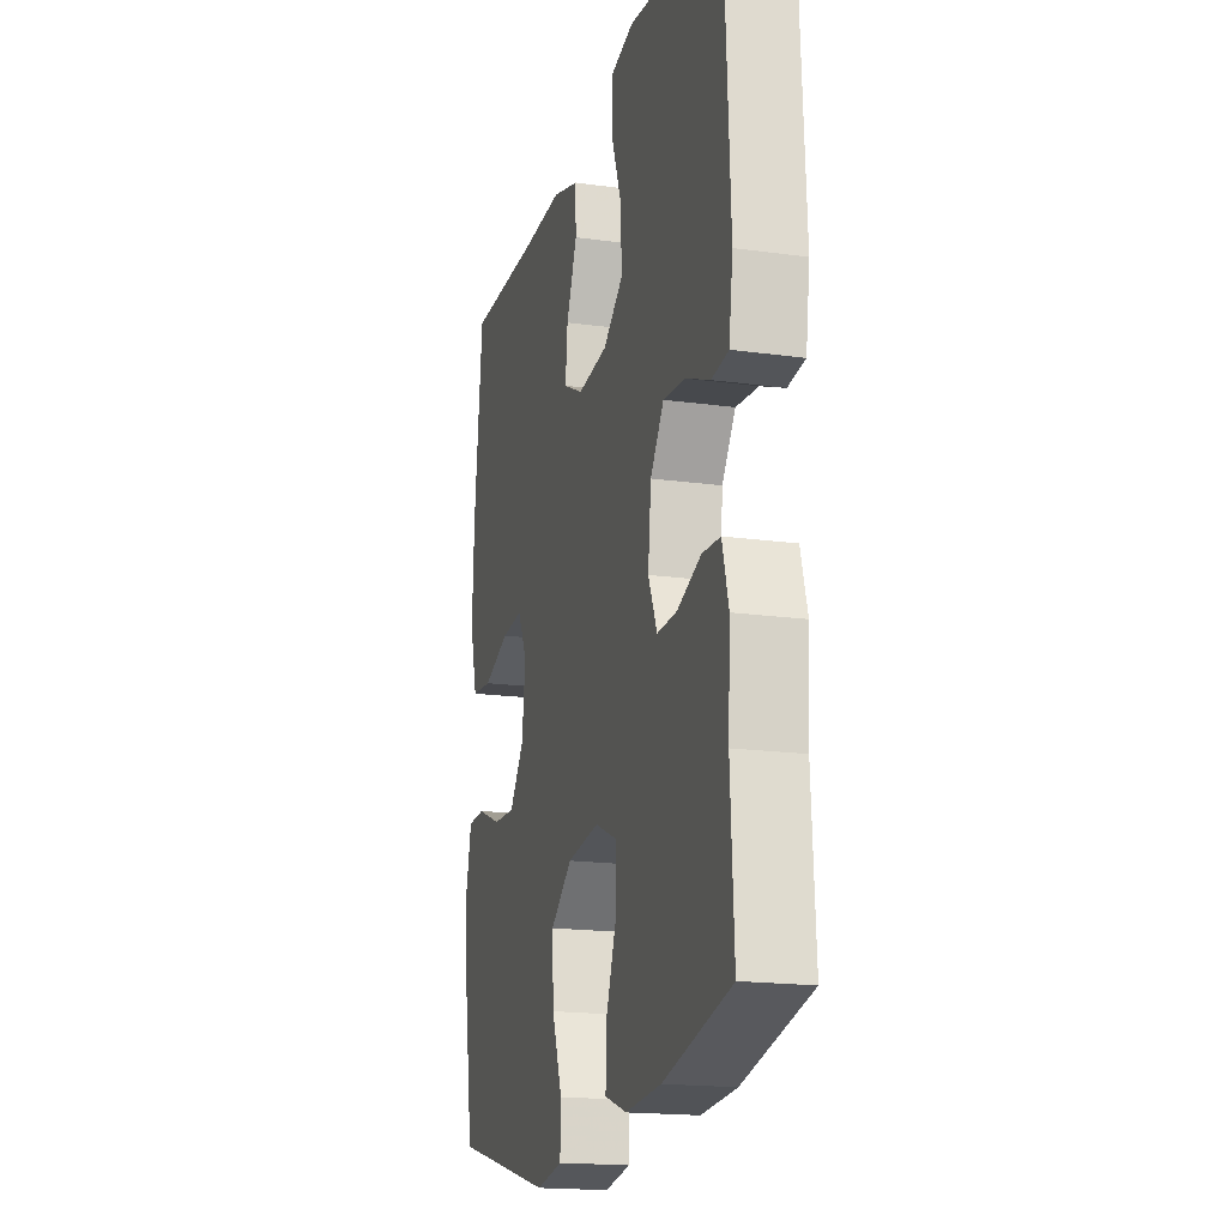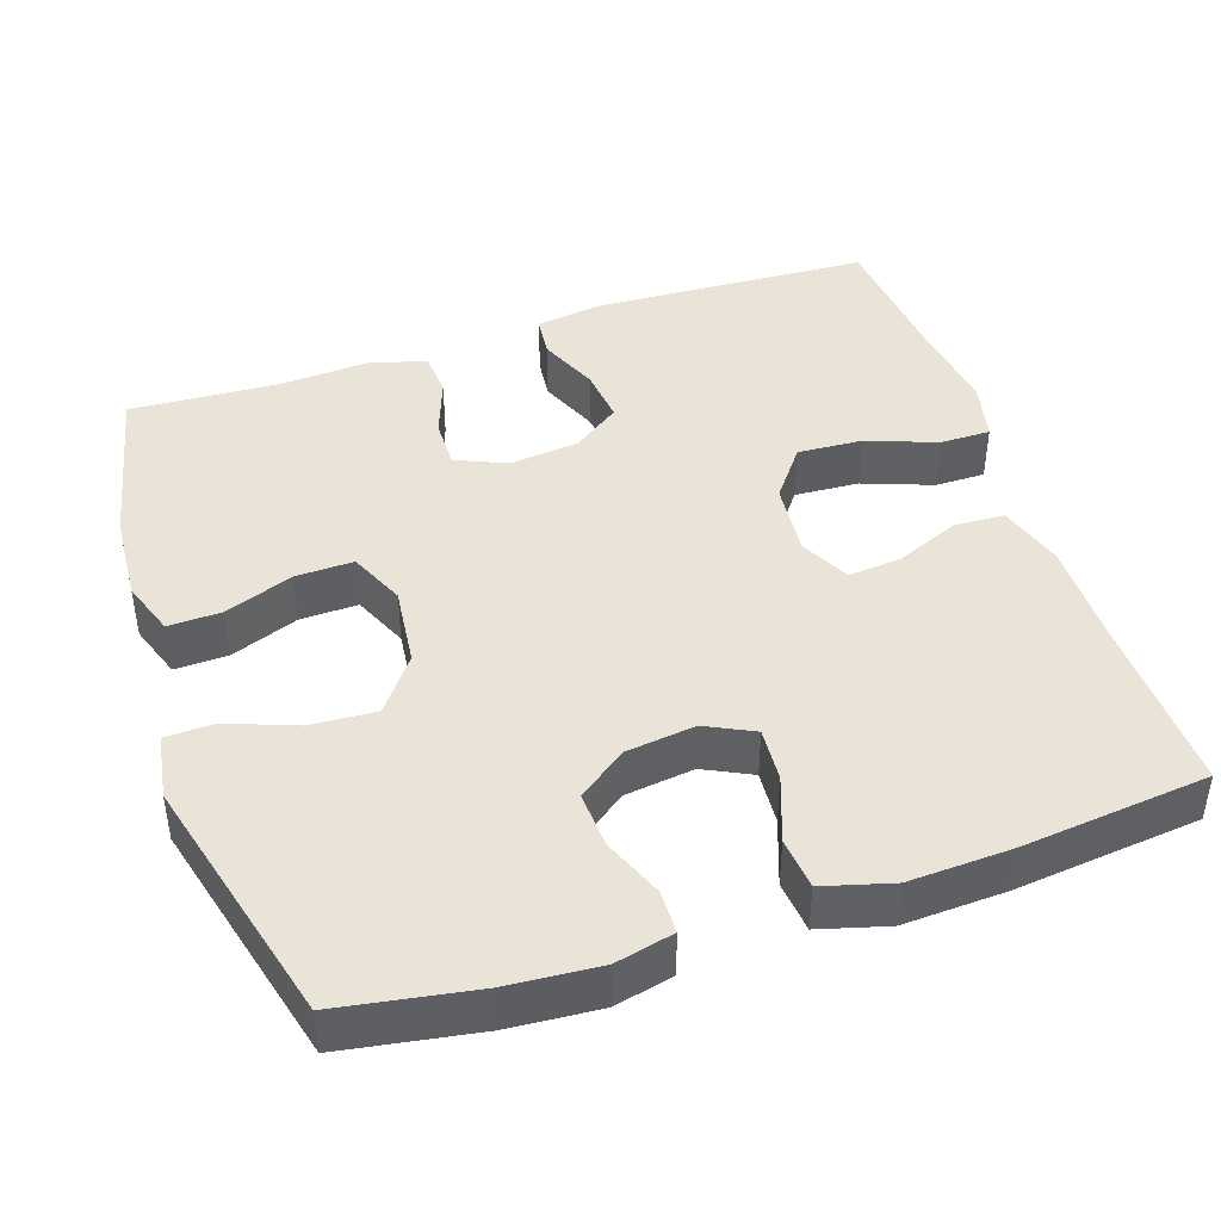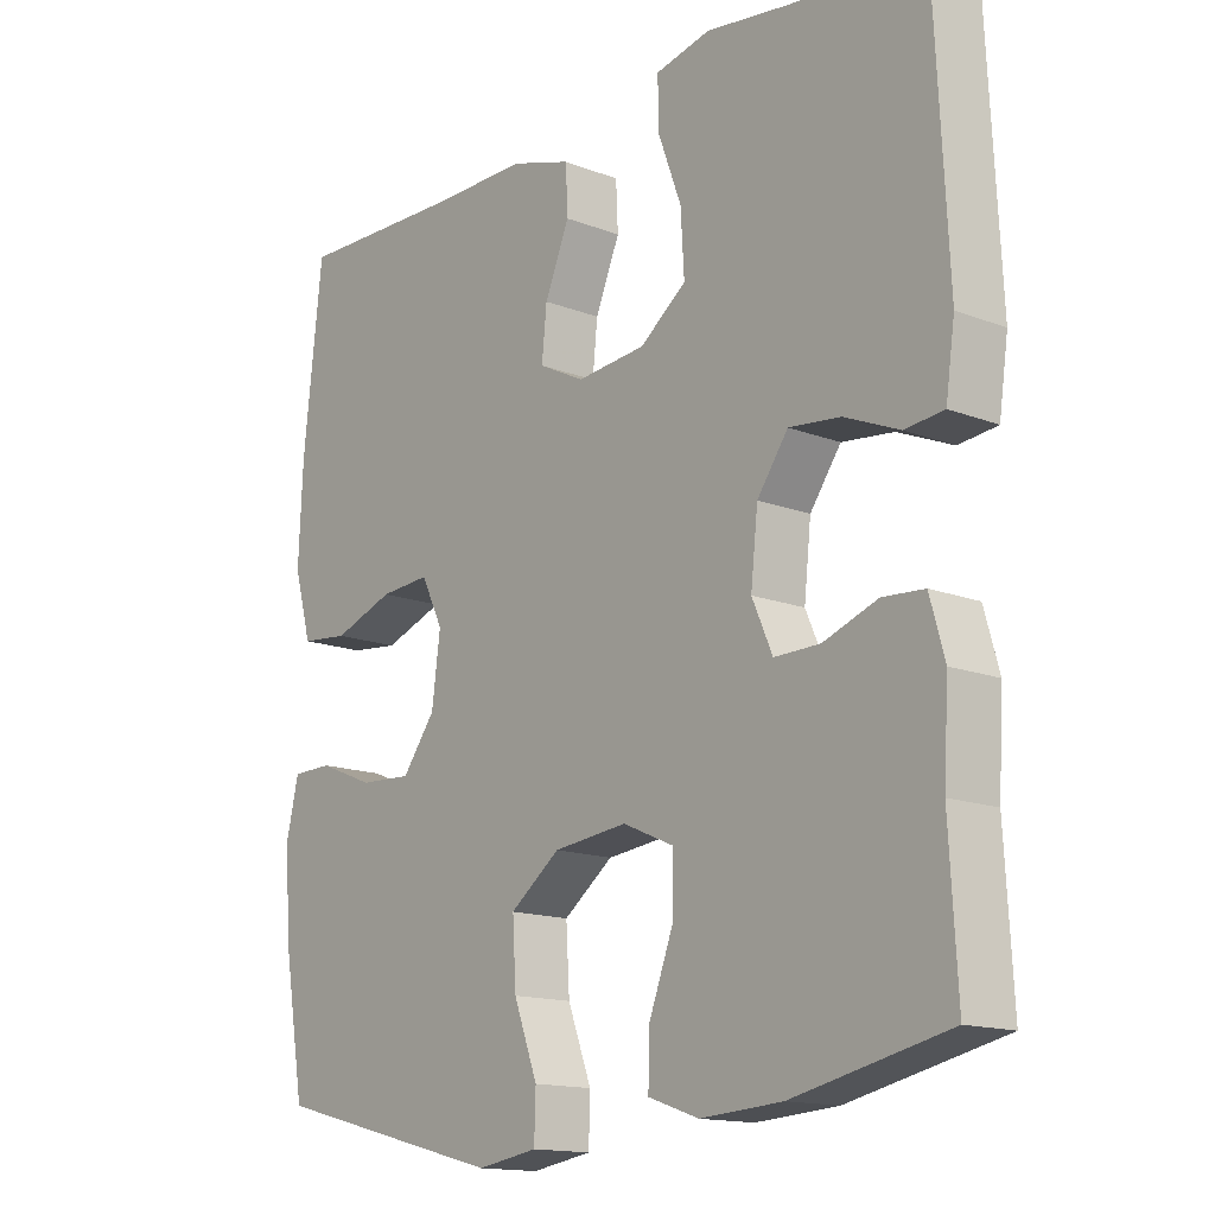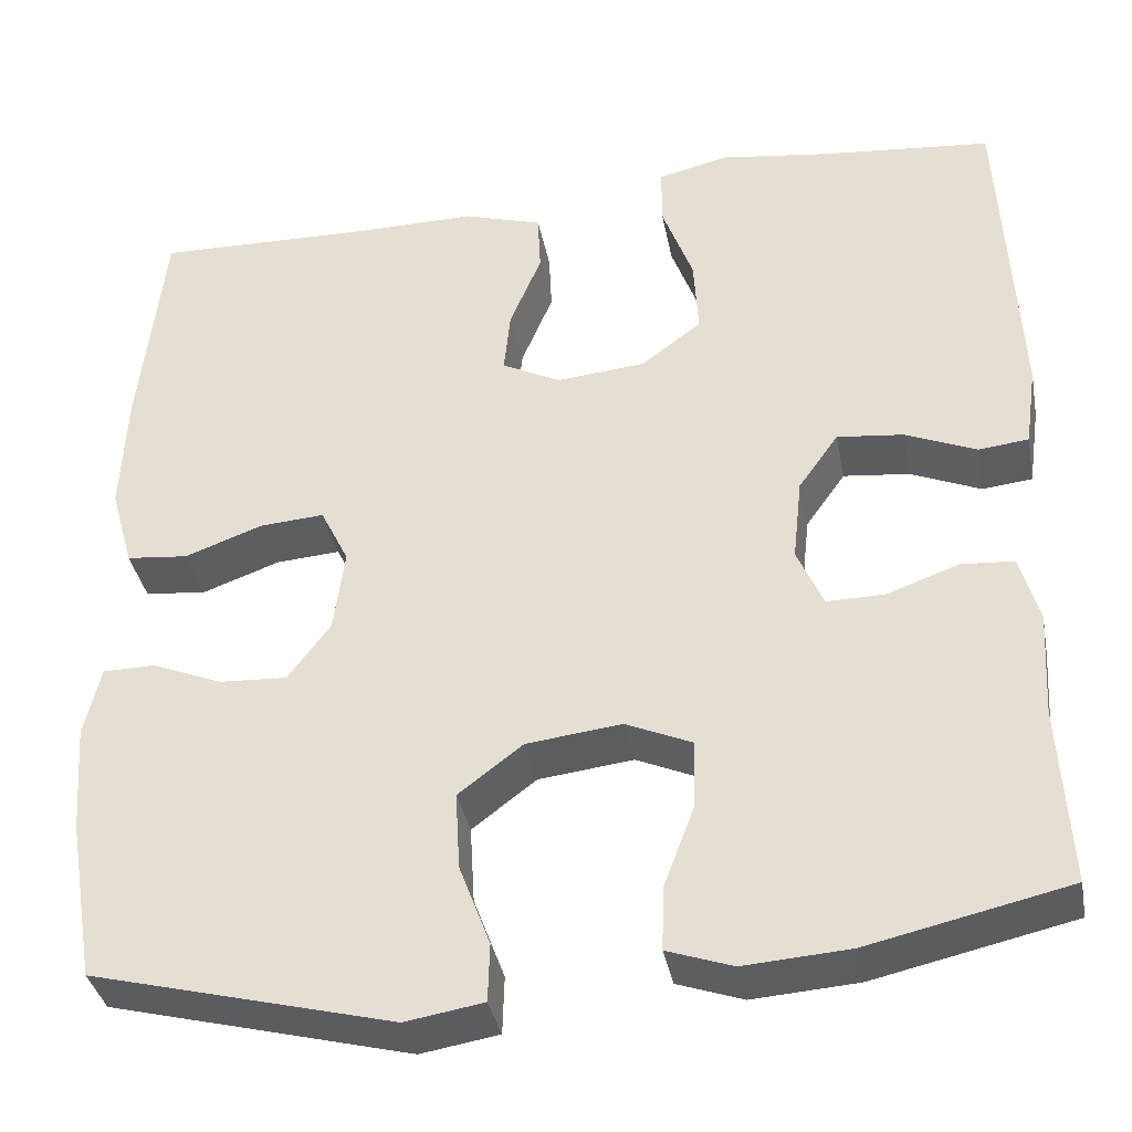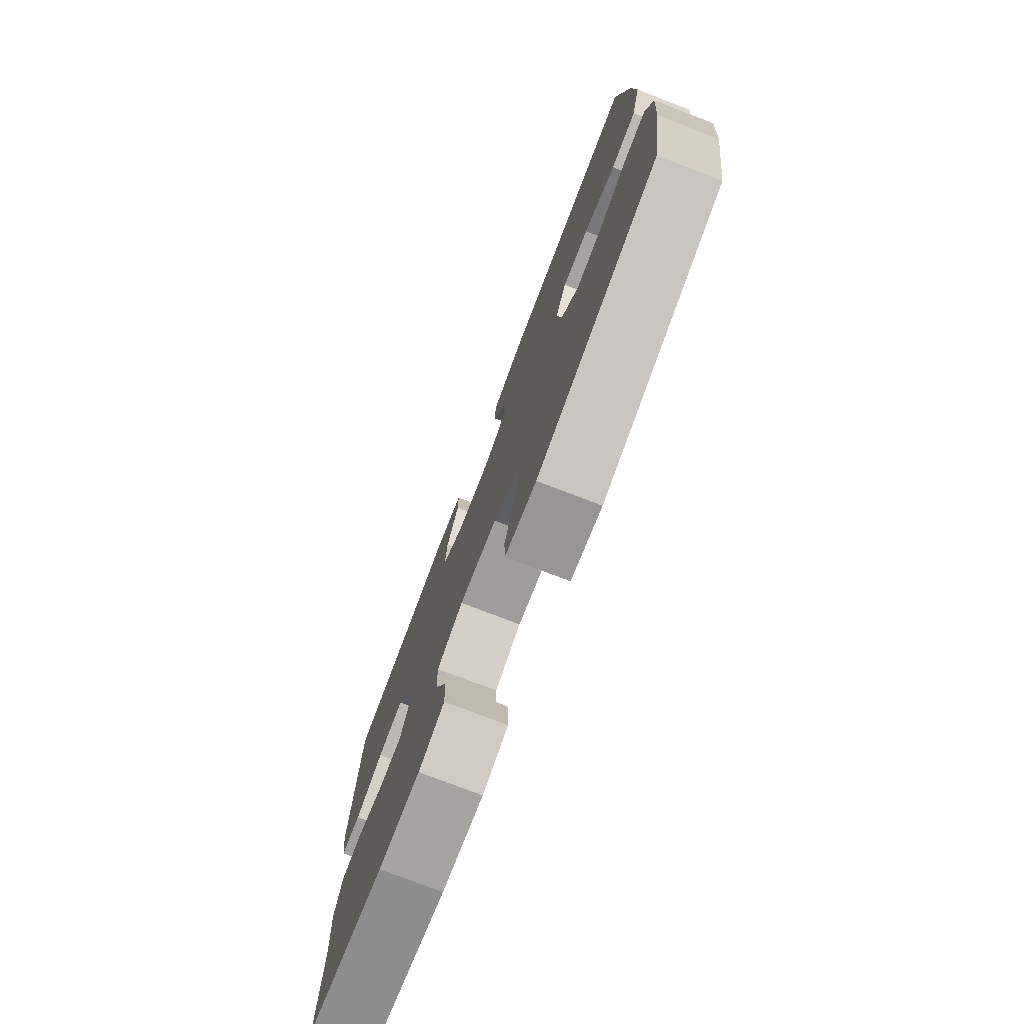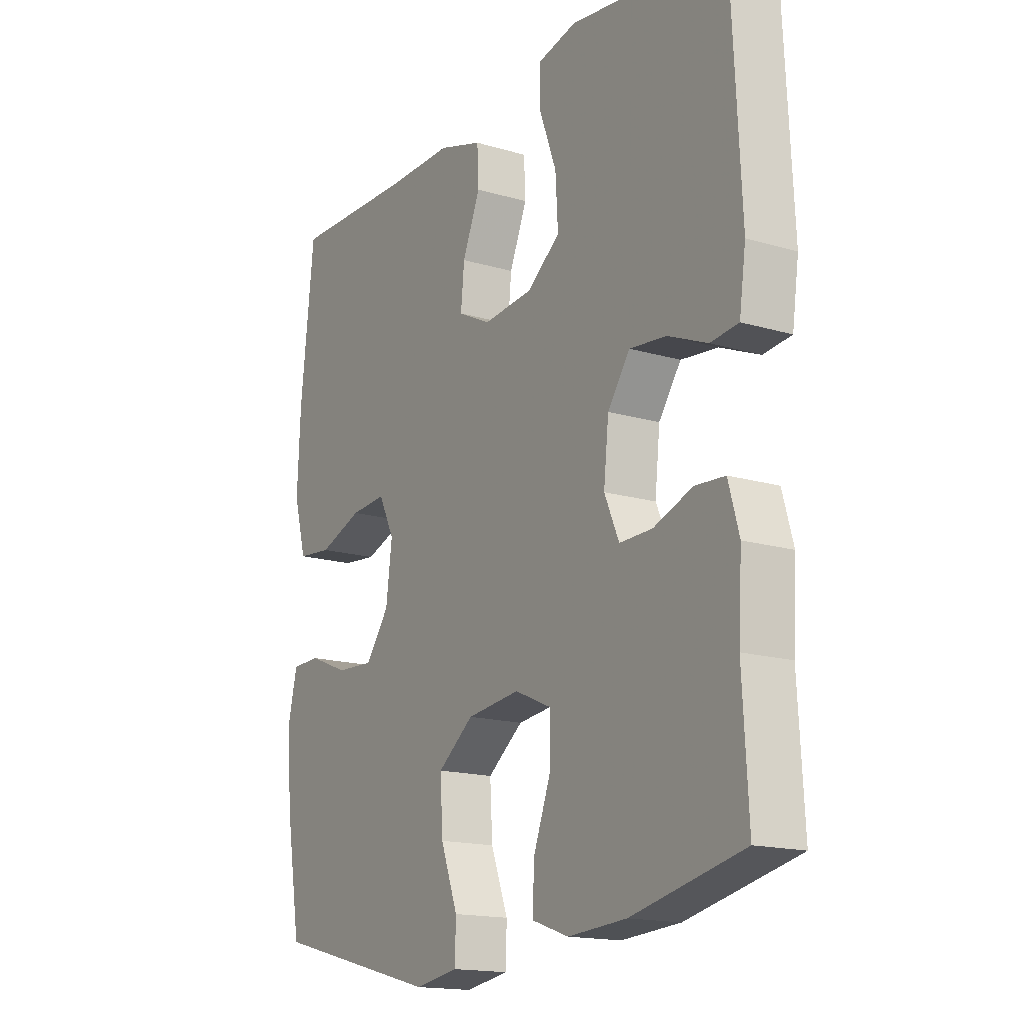
<metadata>
{"format":"obj","ext":"obj","renderer":"f3d","projection":"perspective","resolution":1024,"background":"white","views":[{"elev":-18.1,"azim":75.0,"up":"+Z"},{"elev":43.4,"azim":-108.5,"up":"+Y"},{"elev":-14.8,"azim":50.2,"up":"+Z"},{"elev":-36.7,"azim":10.8,"up":"+Z"},{"elev":-77.1,"azim":-111.0,"up":"+Z"},{"elev":-16.3,"azim":58.6,"up":"+Z"}]}
</metadata>
<code>
v -0.5 0.07 -0.5
v -0.53 0.07 -0.321
v -0.539 0.07 -0.201
v -0.521 0.07 -0.124
v -0.464 0.07 -0.123
v -0.385 0.07 -0.155
v -0.311 0.07 -0.159
v -0.264 0.07 -0.096
v -0.252 0.07 -0.004
v -0.283 0.07 0.059
v -0.354 0.07 0.054
v -0.44 0.07 0.023
v -0.508 0.07 0.03
v -0.533 0.07 0.12
v -0.527 0.07 0.254
v -0.5 0.07 0.5
v -0.258 0.07 0.494
v -0.125 0.07 0.495
v -0.038 0.07 0.468
v -0.035 0.07 0.402
v -0.07 0.07 0.318
v -0.077 0.07 0.248
v -0.012 0.07 0.215
v 0.086 0.07 0.224
v 0.152 0.07 0.274
v 0.147 0.07 0.359
v 0.113 0.07 0.451
v 0.113 0.07 0.517
v 0.191 0.07 0.535
v 0.313 0.07 0.518
v 0.5 0.07 0.5
v 0.518 0.07 0.138
v 0.505 0.07 0.048
v 0.45 0.07 0.042
v 0.372 0.07 0.075
v 0.299 0.07 0.083
v 0.255 0.07 0.021
v 0.245 0.07 -0.071
v 0.274 0.07 -0.137
v 0.339 0.07 -0.136
v 0.416 0.07 -0.108
v 0.475 0.07 -0.112
v 0.496 0.07 -0.187
v 0.489 0.07 -0.303
v 0.5 0.07 -0.5
v 0.28 0.07 -0.549
v 0.164 0.07 -0.557
v 0.092 0.07 -0.532
v 0.094 0.07 -0.462
v 0.128 0.07 -0.372
v 0.13 0.07 -0.296
v 0.057 0.07 -0.264
v -0.048 0.07 -0.276
v -0.119 0.07 -0.33
v -0.114 0.07 -0.416
v -0.08 0.07 -0.507
v -0.082 0.07 -0.571
v -0.168 0.07 -0.585
v -0.5 0 -0.5
v -0.53 0 -0.321
v -0.539 0 -0.201
v -0.521 0 -0.124
v -0.464 0 -0.123
v -0.385 0 -0.155
v -0.311 0 -0.159
v -0.264 0 -0.096
v -0.252 0 -0.004
v -0.283 0 0.059
v -0.354 0 0.054
v -0.44 0 0.023
v -0.508 0 0.03
v -0.533 0 0.12
v -0.527 0 0.254
v -0.5 0 0.5
v -0.258 0 0.494
v -0.125 0 0.495
v -0.038 0 0.468
v -0.035 0 0.402
v -0.07 0 0.318
v -0.077 0 0.248
v -0.012 0 0.215
v 0.086 0 0.224
v 0.152 0 0.274
v 0.147 0 0.359
v 0.113 0 0.451
v 0.113 0 0.517
v 0.191 0 0.535
v 0.313 0 0.518
v 0.5 0 0.5
v 0.518 0 0.138
v 0.505 0 0.048
v 0.45 0 0.042
v 0.372 0 0.075
v 0.299 0 0.083
v 0.255 0 0.021
v 0.245 0 -0.071
v 0.274 0 -0.137
v 0.339 0 -0.136
v 0.416 0 -0.108
v 0.475 0 -0.112
v 0.496 0 -0.187
v 0.489 0 -0.303
v 0.5 0 -0.5
v 0.28 0 -0.549
v 0.164 0 -0.557
v 0.092 0 -0.532
v 0.094 0 -0.462
v 0.128 0 -0.372
v 0.13 0 -0.296
v 0.057 0 -0.264
v -0.048 0 -0.276
v -0.119 0 -0.33
v -0.114 0 -0.416
v -0.08 0 -0.507
v -0.082 0 -0.571
v -0.168 0 -0.585
f 4 5 6
f 3 4 6
f 2 3 6
f 1 2 6
f 58 1 6
f 57 58 6
f 56 57 6
f 55 56 6
f 54 55 6 7
f 53 54 7 8
f 52 53 8 9
f 51 52 9 10
f 48 49 50
f 47 48 50
f 46 47 50
f 45 46 50
f 44 45 50
f 44 50 51
f 43 44 51
f 42 43 51
f 41 42 51
f 40 41 51
f 39 40 51
f 38 39 51 10
f 33 34 35
f 32 33 35
f 31 32 35
f 30 31 35
f 30 35 36
f 29 30 36
f 28 29 36
f 27 28 36
f 26 27 36
f 25 26 36 37
f 19 20 21
f 18 19 21
f 17 18 21
f 17 21 22
f 16 17 22
f 15 16 22
f 14 15 22
f 13 14 22
f 12 13 22
f 11 12 22
f 10 11 22 23
f 24 25 37 38
f 10 23 24 38
f 64 63 62
f 64 62 61
f 64 61 60
f 64 60 59
f 64 59 116
f 64 116 115
f 64 115 114
f 64 114 113
f 65 64 113 112
f 66 65 112 111
f 67 66 111 110
f 68 67 110 109
f 108 107 106
f 108 106 105
f 108 105 104
f 108 104 103
f 108 103 102
f 109 108 102
f 109 102 101
f 109 101 100
f 109 100 99
f 109 99 98
f 109 98 97
f 68 109 97 96
f 93 92 91
f 93 91 90
f 93 90 89
f 93 89 88
f 94 93 88
f 94 88 87
f 94 87 86
f 94 86 85
f 94 85 84
f 95 94 84 83
f 79 78 77
f 79 77 76
f 79 76 75
f 80 79 75
f 80 75 74
f 80 74 73
f 80 73 72
f 80 72 71
f 80 71 70
f 80 70 69
f 81 80 69 68
f 96 95 83 82
f 96 82 81 68
f 1 59 60 2
f 2 60 61 3
f 3 61 62 4
f 4 62 63 5
f 5 63 64 6
f 6 64 65 7
f 7 65 66 8
f 8 66 67 9
f 9 67 68 10
f 10 68 69 11
f 11 69 70 12
f 12 70 71 13
f 13 71 72 14
f 14 72 73 15
f 15 73 74 16
f 16 74 75 17
f 17 75 76 18
f 18 76 77 19
f 19 77 78 20
f 20 78 79 21
f 21 79 80 22
f 22 80 81 23
f 23 81 82 24
f 24 82 83 25
f 25 83 84 26
f 26 84 85 27
f 27 85 86 28
f 28 86 87 29
f 29 87 88 30
f 30 88 89 31
f 31 89 90 32
f 32 90 91 33
f 33 91 92 34
f 34 92 93 35
f 35 93 94 36
f 36 94 95 37
f 37 95 96 38
f 38 96 97 39
f 39 97 98 40
f 40 98 99 41
f 41 99 100 42
f 42 100 101 43
f 43 101 102 44
f 44 102 103 45
f 45 103 104 46
f 46 104 105 47
f 47 105 106 48
f 48 106 107 49
f 49 107 108 50
f 50 108 109 51
f 51 109 110 52
f 52 110 111 53
f 53 111 112 54
f 54 112 113 55
f 55 113 114 56
f 56 114 115 57
f 57 115 116 58
f 58 116 59 1

</code>
